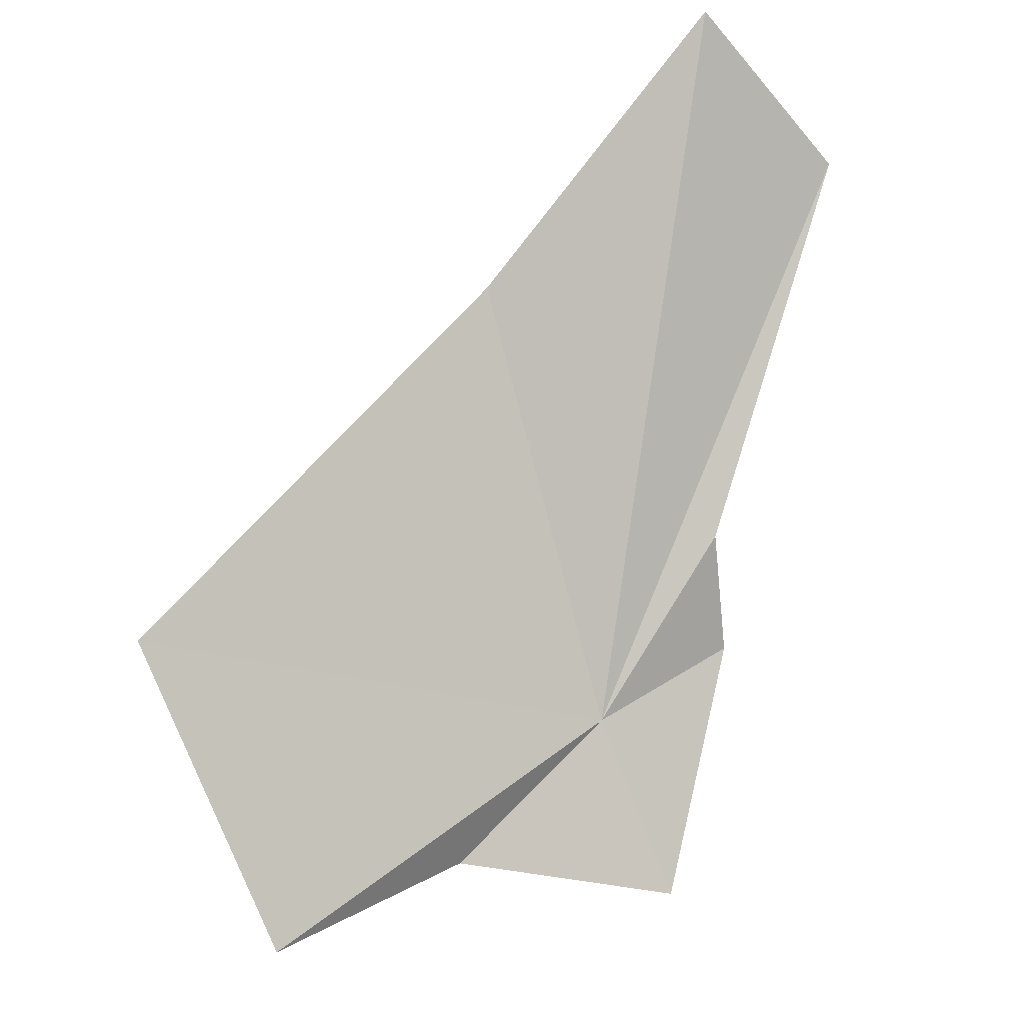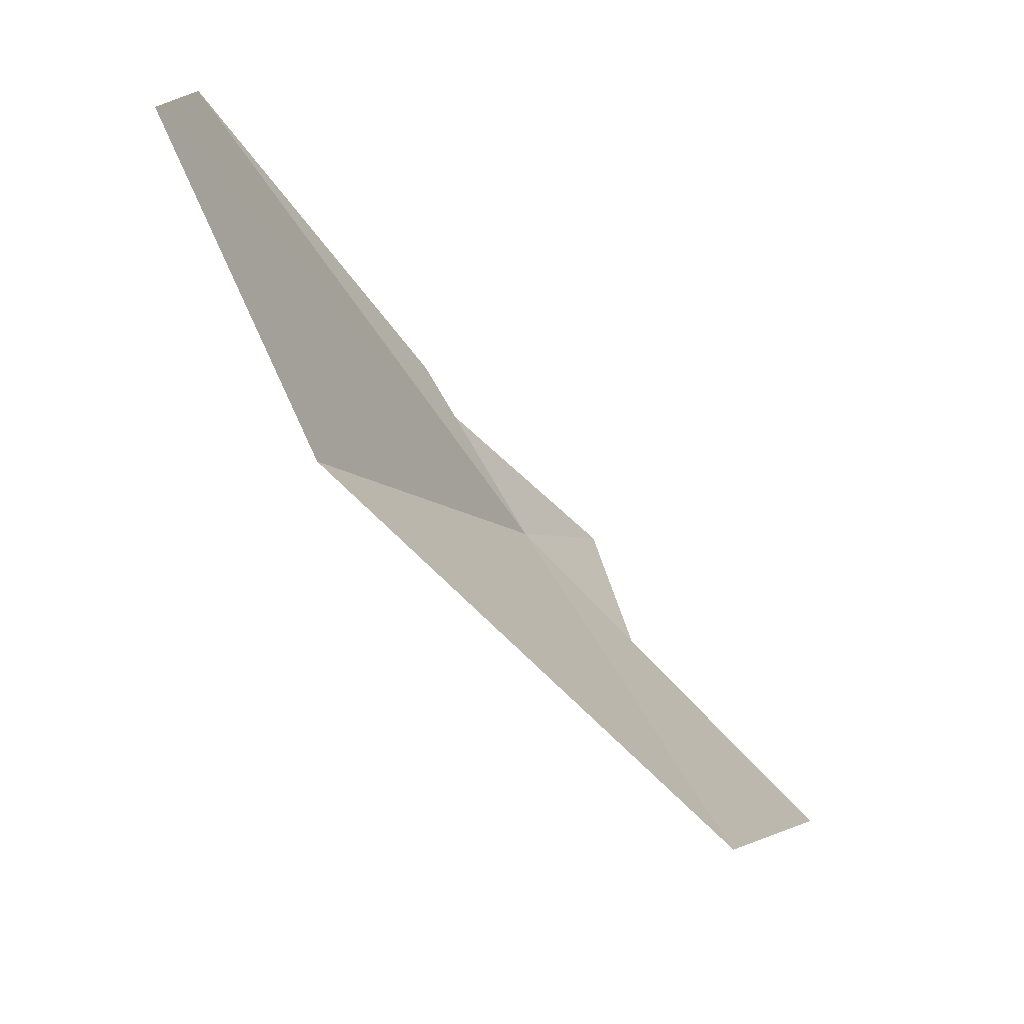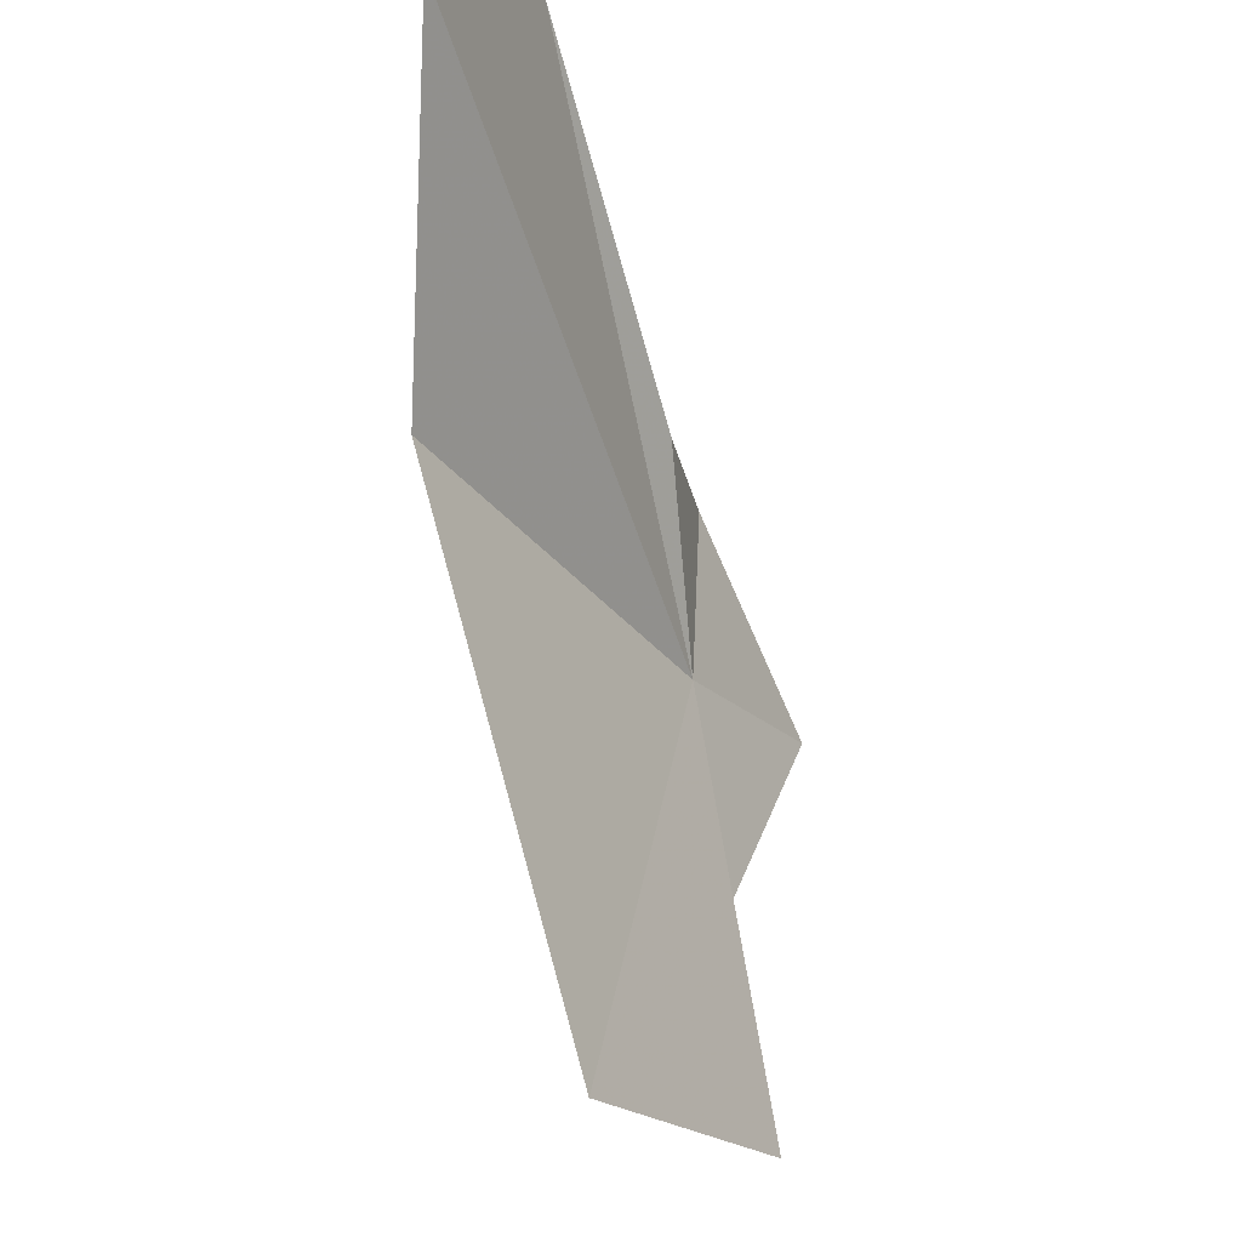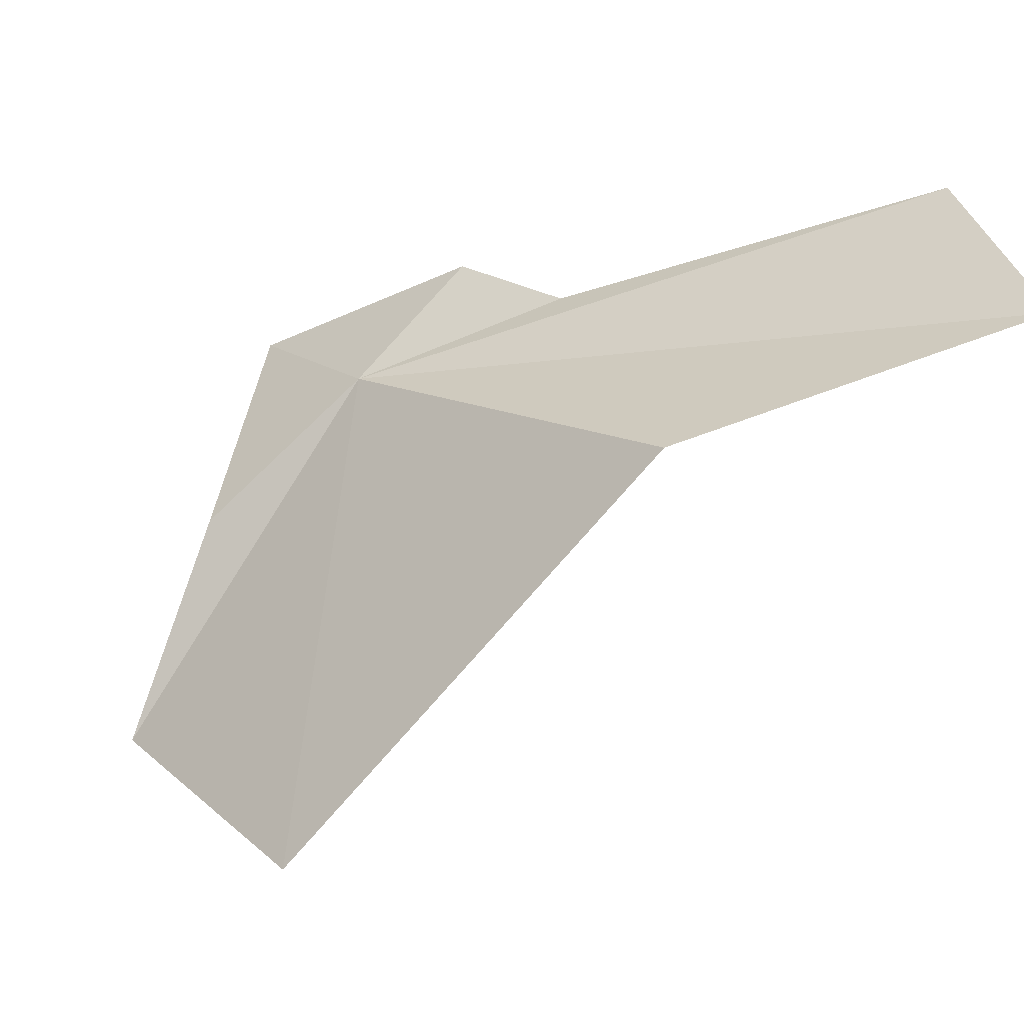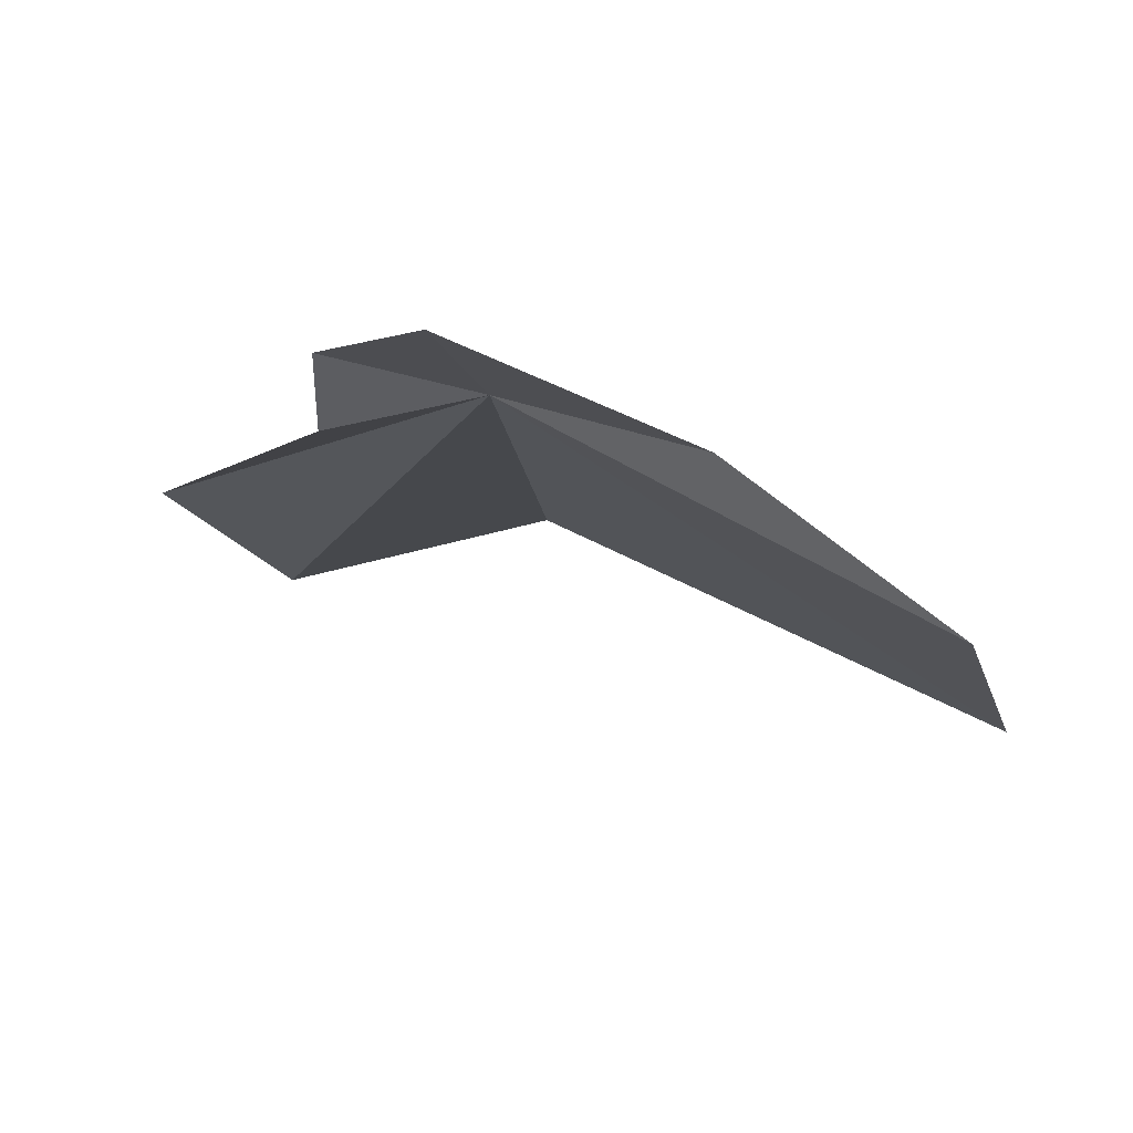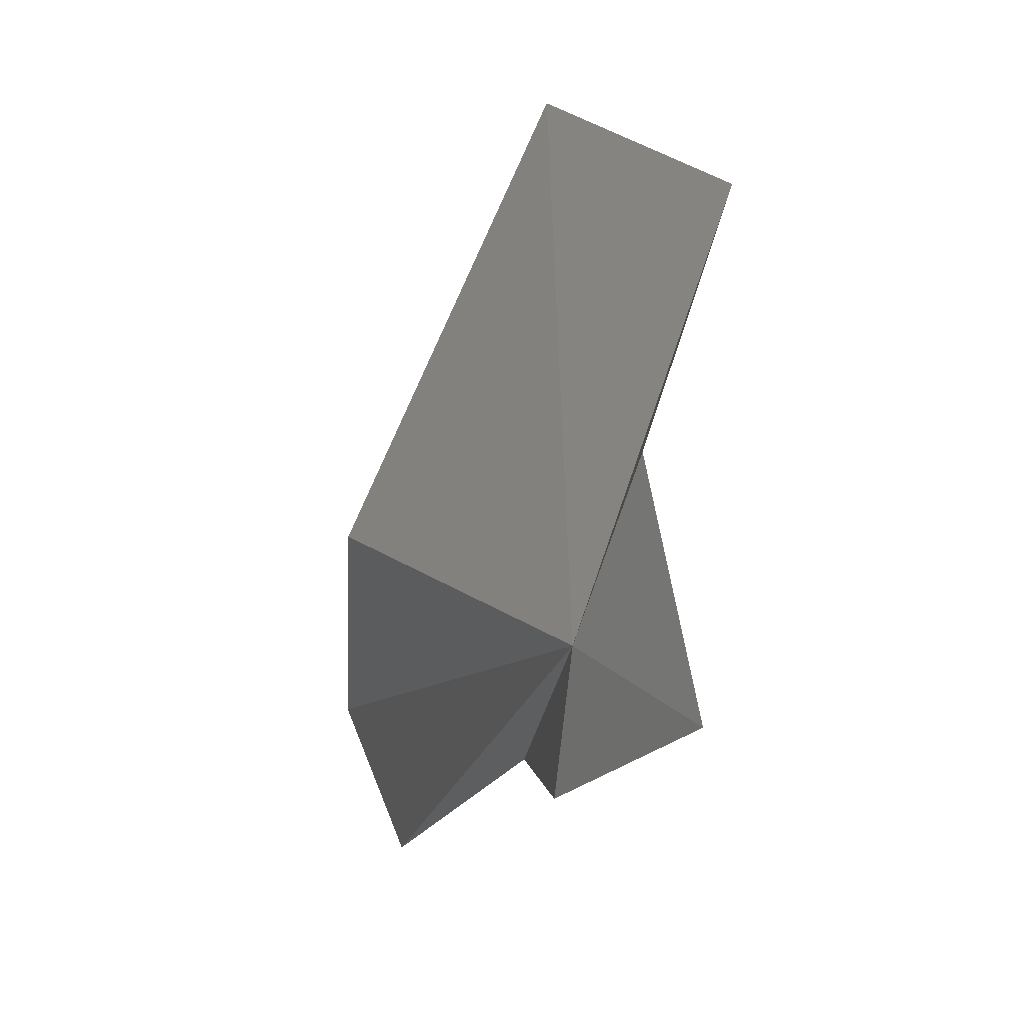
<metadata>
{"format":"obj","ext":"obj","renderer":"f3d","projection":"perspective","resolution":1024,"background":"white","views":[{"elev":30.8,"azim":172.1,"up":"+Y"},{"elev":63.7,"azim":81.8,"up":"+Y"},{"elev":62.1,"azim":116.3,"up":"+Y"},{"elev":48.6,"azim":122.4,"up":"+Z"},{"elev":-38.6,"azim":-6.8,"up":"+Z"},{"elev":-79.4,"azim":108.1,"up":"+Y"}]}
</metadata>
<code>
v 11.45 26.77 23.89
v 12.39 27.23 23.63
v 12.17 26.66 23.37
v 11.15 26.84 24.02
v 11.32 26.43 23.7
v 11.17 27.09 24.07
v 11.78 26.6 23.66
v 11.14 28.1 24.52
v 10.87 27.77 24.46
v 11.63 27.59 24.32
f 1 3 2
f 1 4 5
f 1 6 4
f 1 5 7
f 1 8 9
f 1 2 10
f 1 10 8
f 1 7 3
f 1 9 6

</code>
